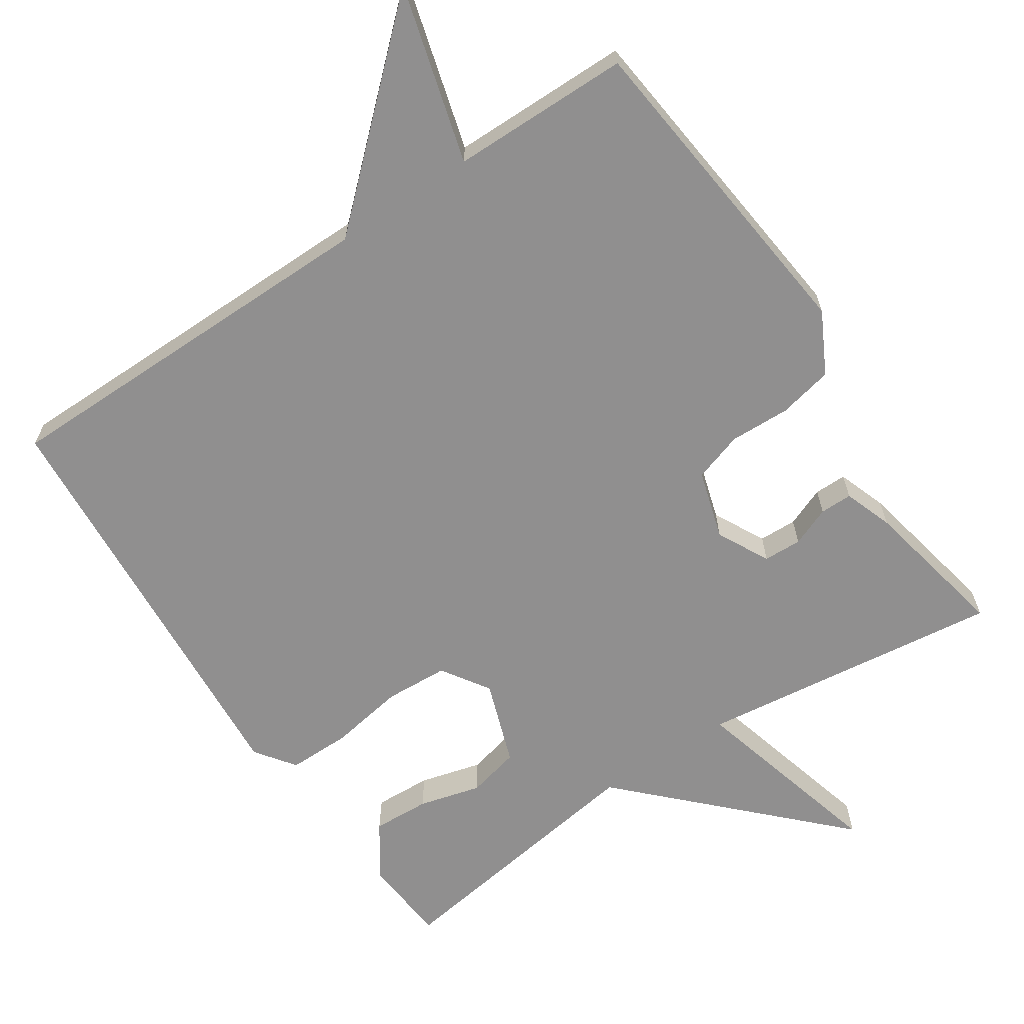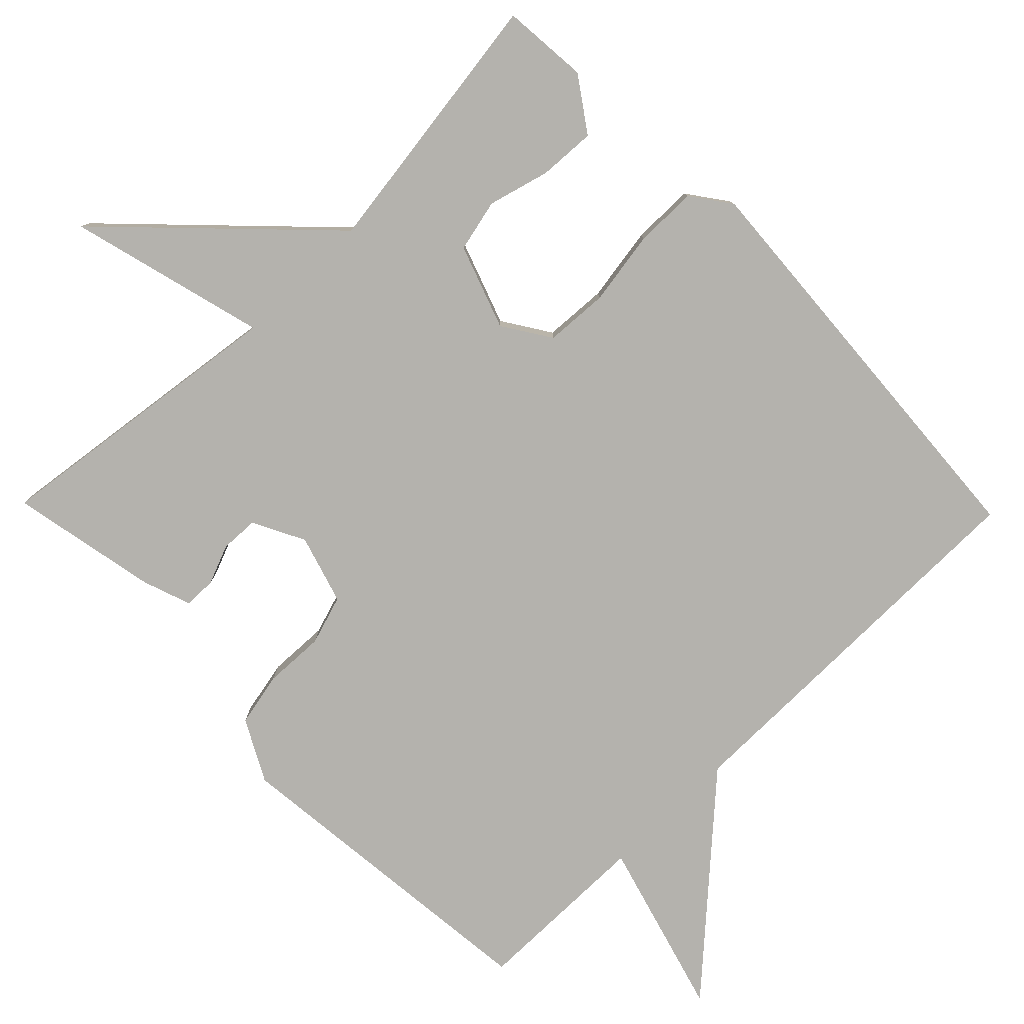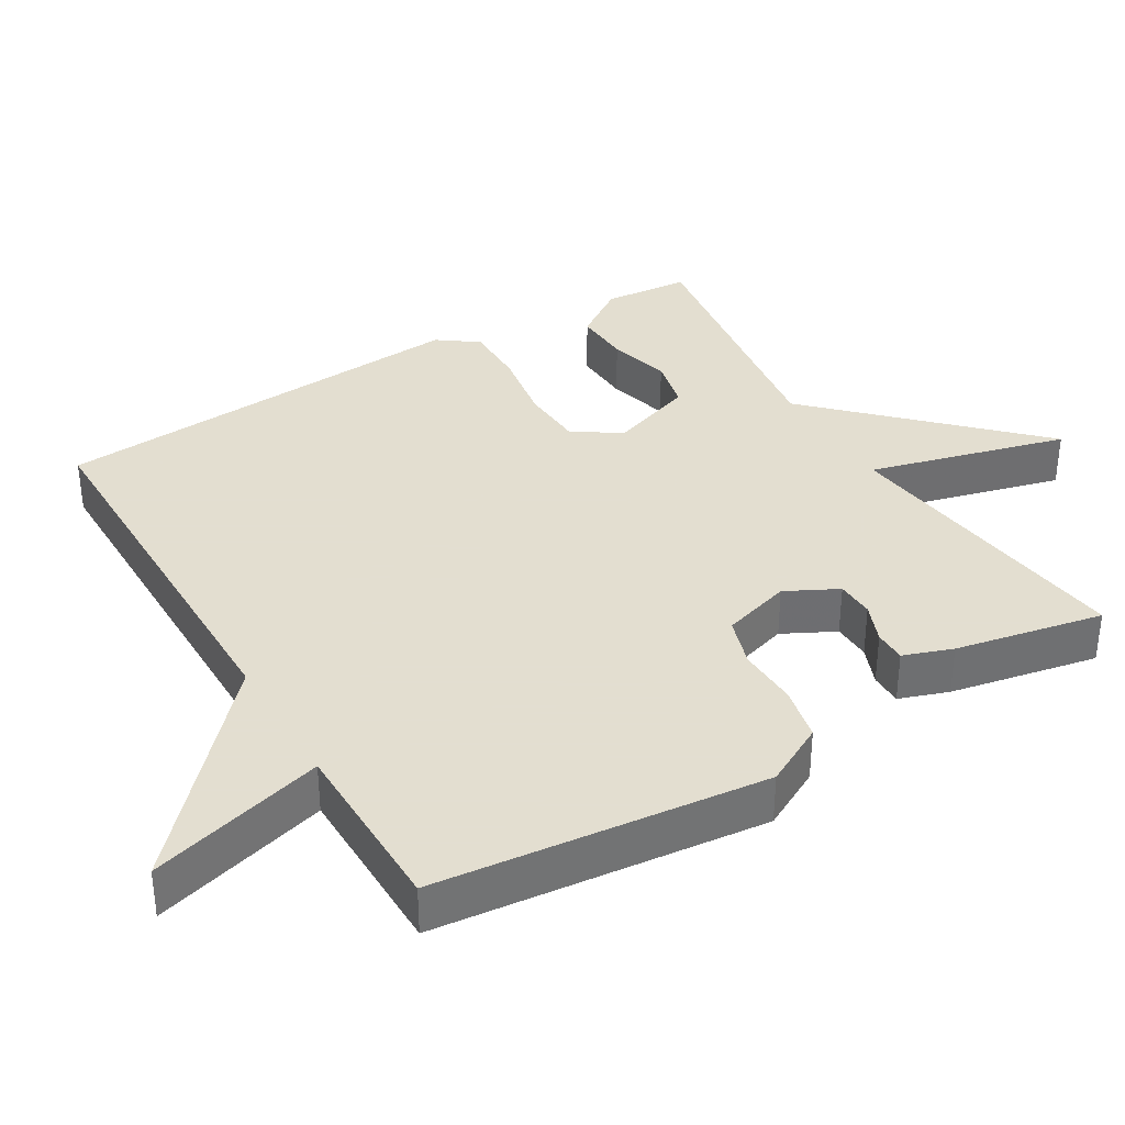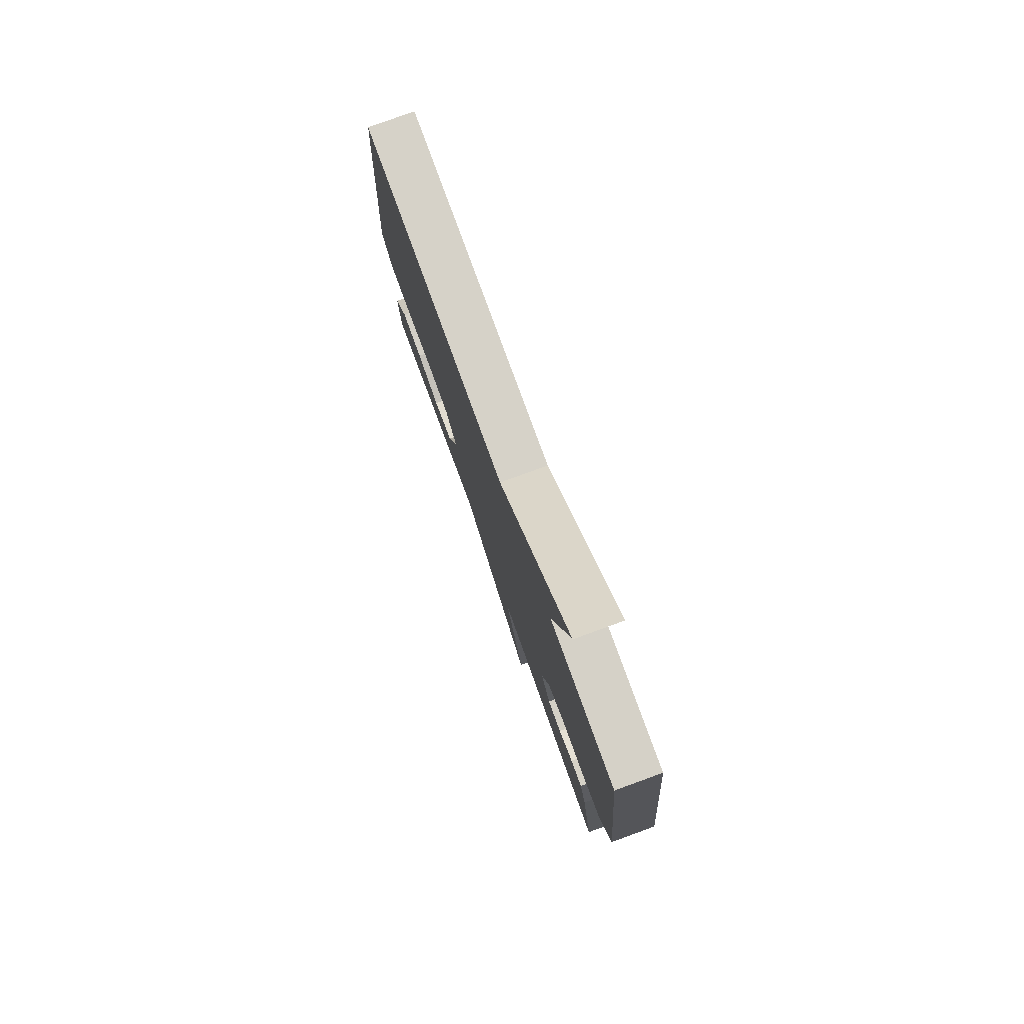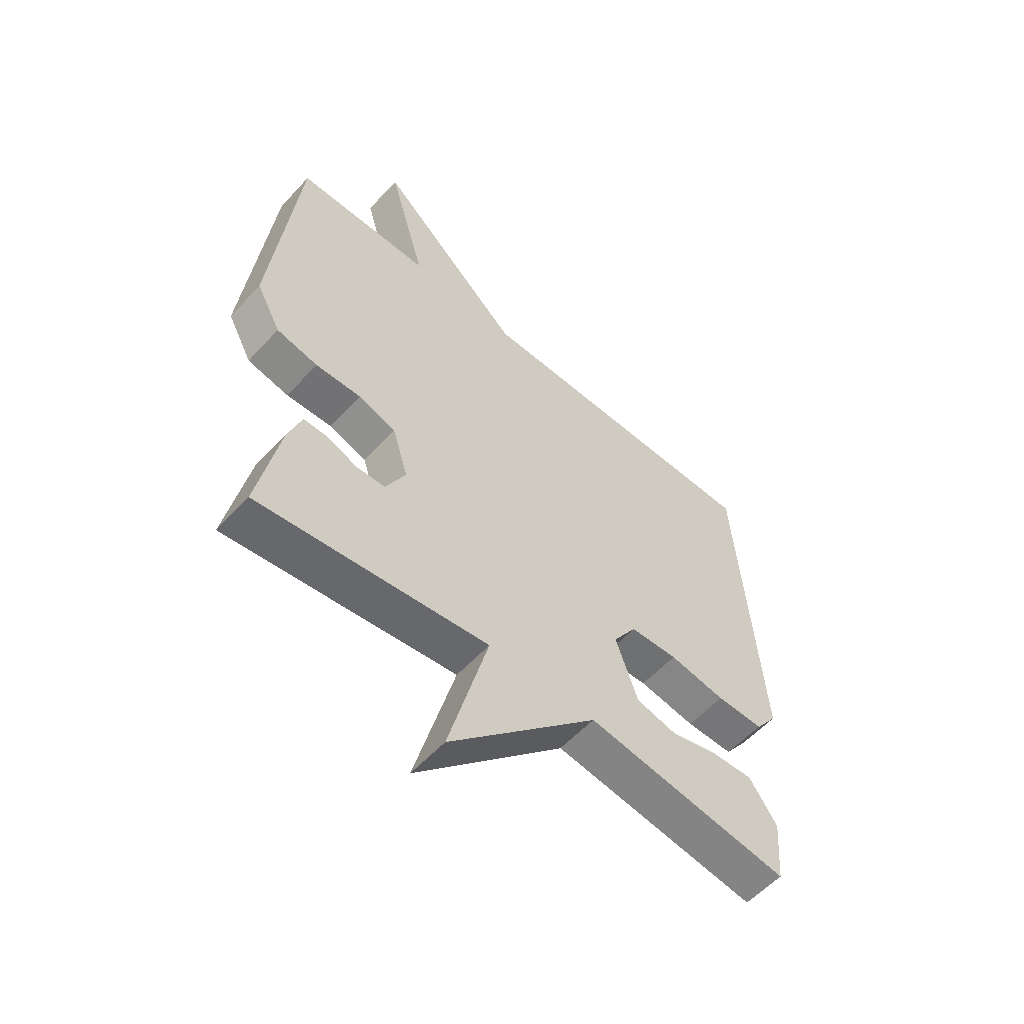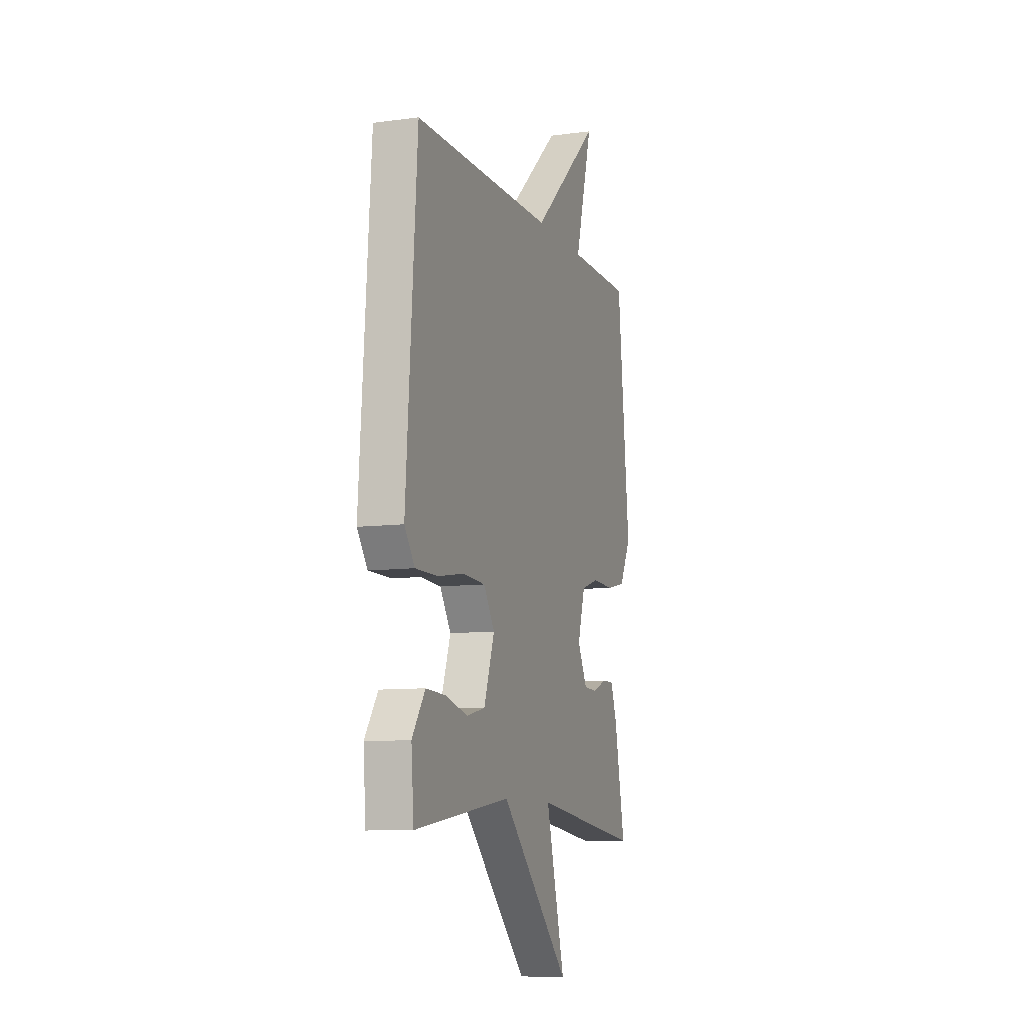
<metadata>
{"format":"obj","ext":"obj","renderer":"f3d","projection":"perspective","resolution":1024,"background":"white","views":[{"elev":-65.4,"azim":33.8,"up":"+Y"},{"elev":-79.5,"azim":-135.7,"up":"+Y"},{"elev":35.9,"azim":59.2,"up":"+Y"},{"elev":78.6,"azim":70.0,"up":"+Z"},{"elev":-56.9,"azim":138.1,"up":"+Z"},{"elev":-9.3,"azim":-70.8,"up":"+Z"}]}
</metadata>
<code>
v 0.5 0.07 -0.5
v 0.077 0.07 -0.446
v 0.15 0.07 -0.721
v -0.123 0.07 -0.446
v -0.5 0.07 -0.5
v -0.51 0.07 -0.38
v -0.459 0.07 -0.306
v -0.38 0.07 -0.31
v -0.294 0.07 -0.333
v -0.221 0.07 -0.316
v -0.18 0.07 -0.199
v -0.223 0.07 -0.133
v -0.311 0.07 -0.128
v -0.415 0.07 -0.145
v -0.502 0.07 -0.145
v -0.542 0.07 -0.09
v -0.5 0.07 0.5
v 0.051 0.07 0.502
v 0.32 0.07 0.747
v 0.251 0.07 0.502
v 0.5 0.07 0.5
v 0.548 0.07 0.042
v 0.503 0.07 -0.043
v 0.427 0.07 -0.059
v 0.343 0.07 -0.056
v 0.274 0.07 -0.078
v 0.245 0.07 -0.174
v 0.282 0.07 -0.246
v 0.335 0.07 -0.248
v 0.39 0.07 -0.226
v 0.435 0.07 -0.226
v 0.459 0.07 -0.294
v 0.5 0 -0.5
v 0.077 0 -0.446
v 0.15 0 -0.721
v -0.123 0 -0.446
v -0.5 0 -0.5
v -0.51 0 -0.38
v -0.459 0 -0.306
v -0.38 0 -0.31
v -0.294 0 -0.333
v -0.221 0 -0.316
v -0.18 0 -0.199
v -0.223 0 -0.133
v -0.311 0 -0.128
v -0.415 0 -0.145
v -0.502 0 -0.145
v -0.542 0 -0.09
v -0.5 0 0.5
v 0.051 0 0.502
v 0.32 0 0.747
v 0.251 0 0.502
v 0.5 0 0.5
v 0.548 0 0.042
v 0.503 0 -0.043
v 0.427 0 -0.059
v 0.343 0 -0.056
v 0.274 0 -0.078
v 0.245 0 -0.174
v 0.282 0 -0.246
v 0.335 0 -0.248
v 0.39 0 -0.226
v 0.435 0 -0.226
v 0.459 0 -0.294
f 32 1 2
f 31 32 2
f 30 31 2
f 29 30 2
f 28 29 2
f 27 28 2
f 26 27 2
f 23 24 25
f 22 23 25
f 21 22 25
f 20 21 25
f 20 25 26
f 18 19 20
f 17 18 20
f 16 17 20
f 15 16 20
f 14 15 20
f 13 14 20
f 12 13 20 26
f 11 12 26 2
f 7 8 9
f 6 7 9
f 5 6 9
f 4 5 9
f 4 9 10
f 4 10 11
f 3 4 11
f 2 3 11
f 34 33 64
f 34 64 63
f 34 63 62
f 34 62 61
f 34 61 60
f 34 60 59
f 34 59 58
f 57 56 55
f 57 55 54
f 57 54 53
f 57 53 52
f 58 57 52
f 52 51 50
f 52 50 49
f 52 49 48
f 52 48 47
f 52 47 46
f 52 46 45
f 58 52 45 44
f 34 58 44 43
f 41 40 39
f 41 39 38
f 41 38 37
f 41 37 36
f 42 41 36
f 43 42 36
f 43 36 35
f 43 35 34
f 1 33 34 2
f 2 34 35 3
f 3 35 36 4
f 4 36 37 5
f 5 37 38 6
f 6 38 39 7
f 7 39 40 8
f 8 40 41 9
f 9 41 42 10
f 10 42 43 11
f 11 43 44 12
f 12 44 45 13
f 13 45 46 14
f 14 46 47 15
f 15 47 48 16
f 16 48 49 17
f 17 49 50 18
f 18 50 51 19
f 19 51 52 20
f 20 52 53 21
f 21 53 54 22
f 22 54 55 23
f 23 55 56 24
f 24 56 57 25
f 25 57 58 26
f 26 58 59 27
f 27 59 60 28
f 28 60 61 29
f 29 61 62 30
f 30 62 63 31
f 31 63 64 32
f 32 64 33 1

</code>
